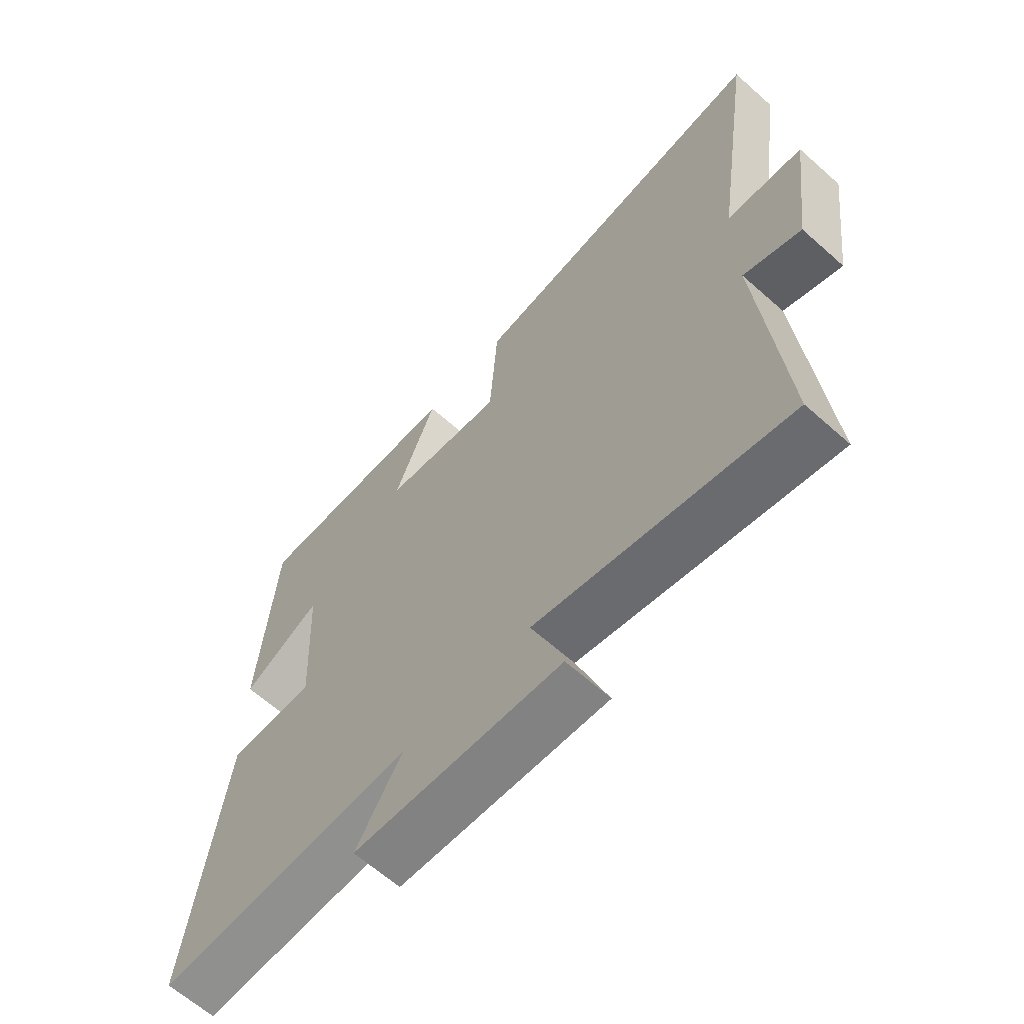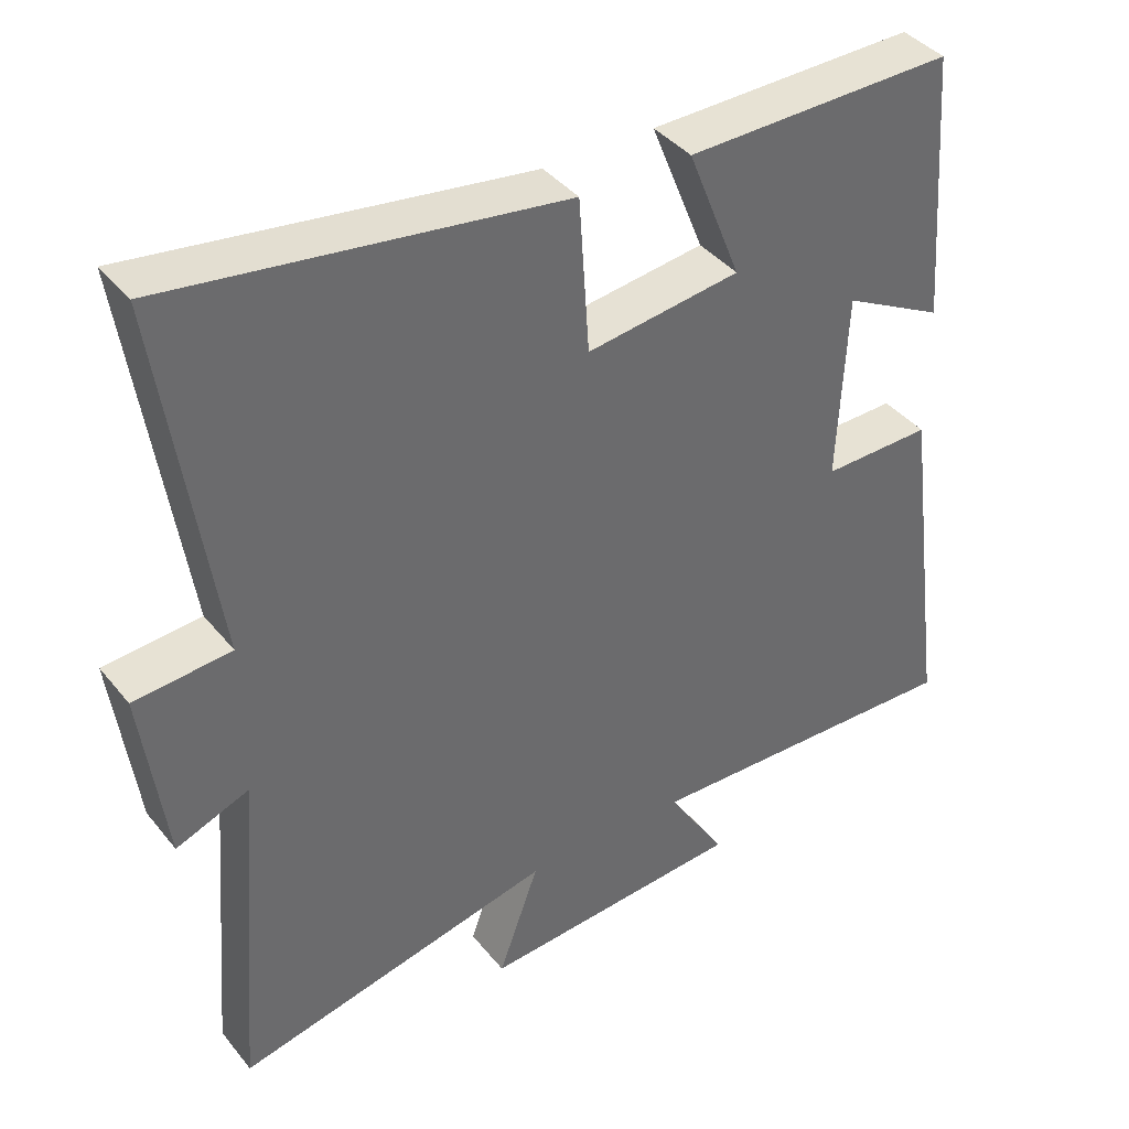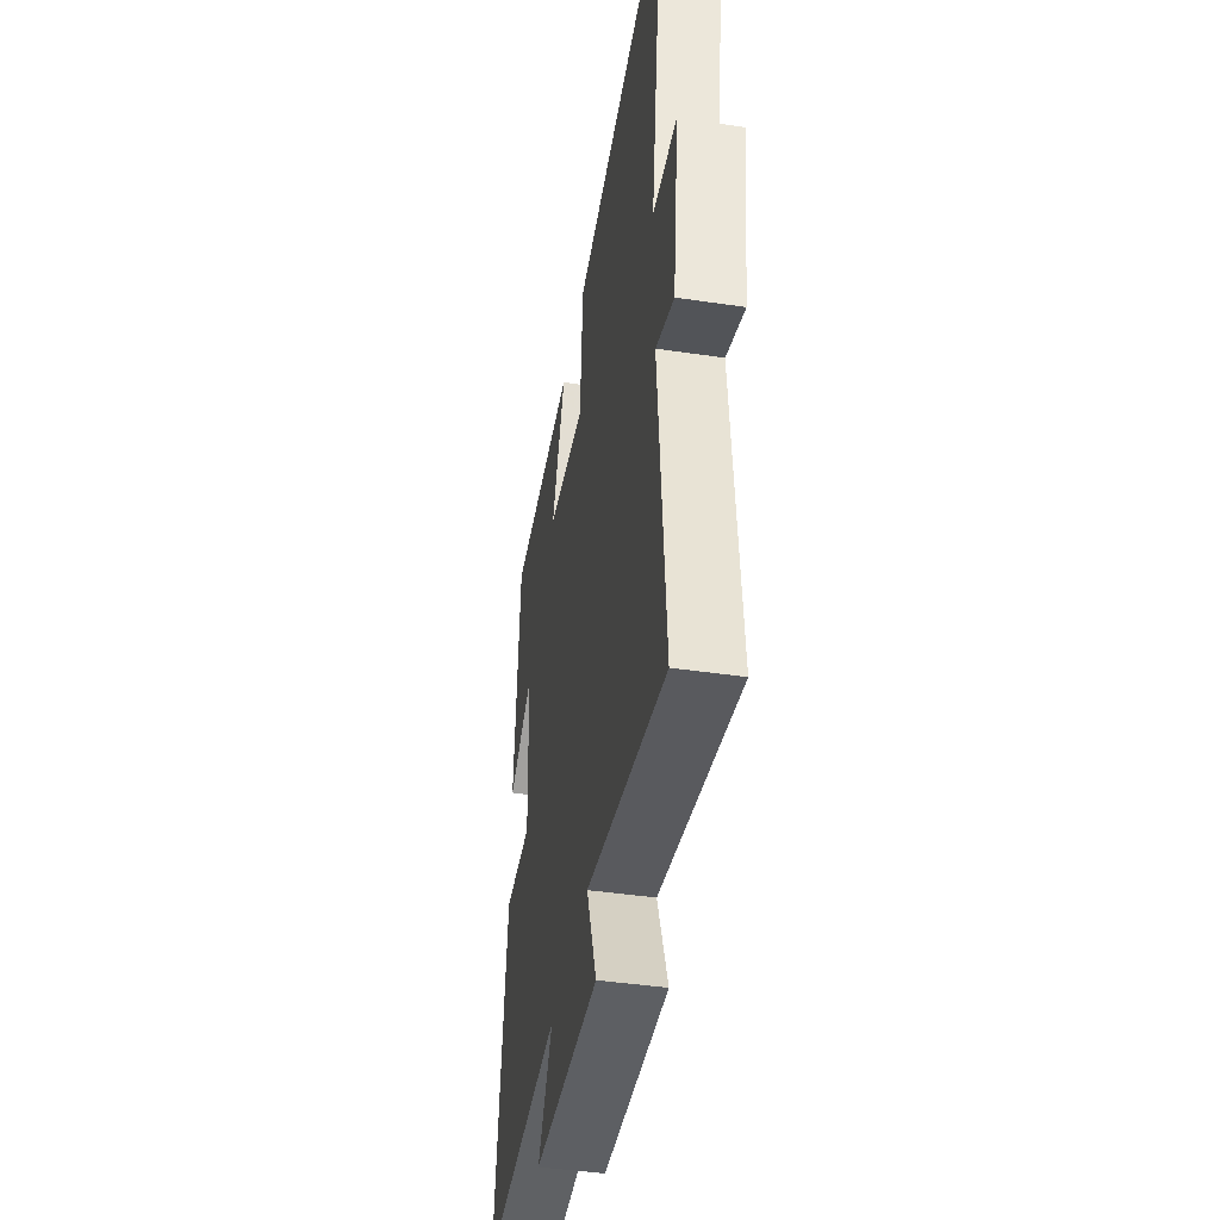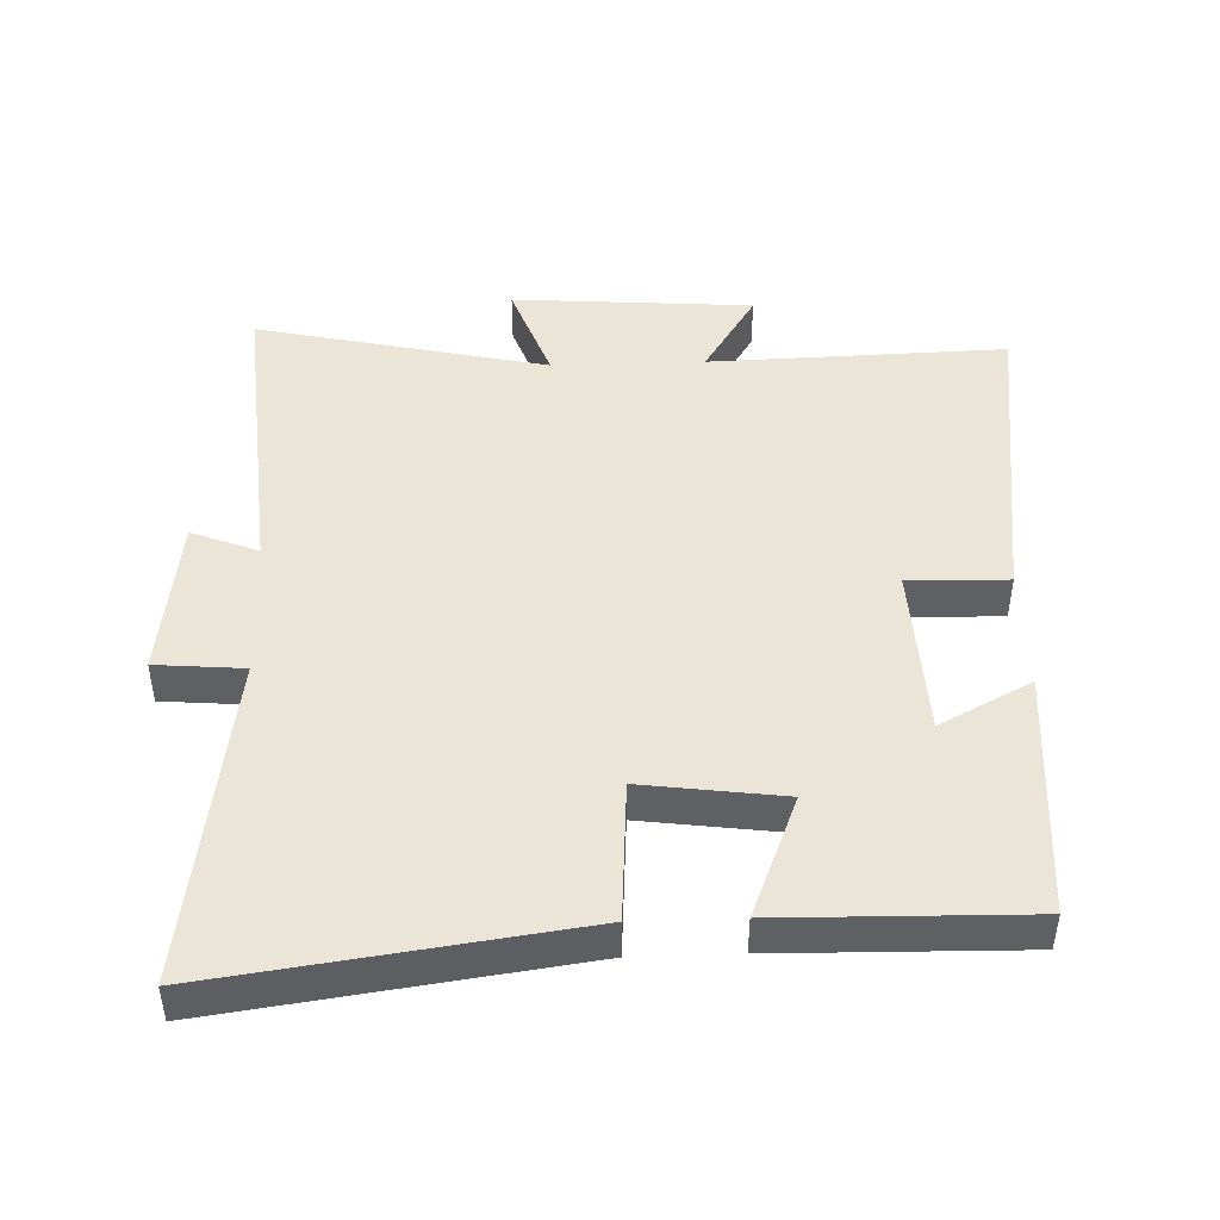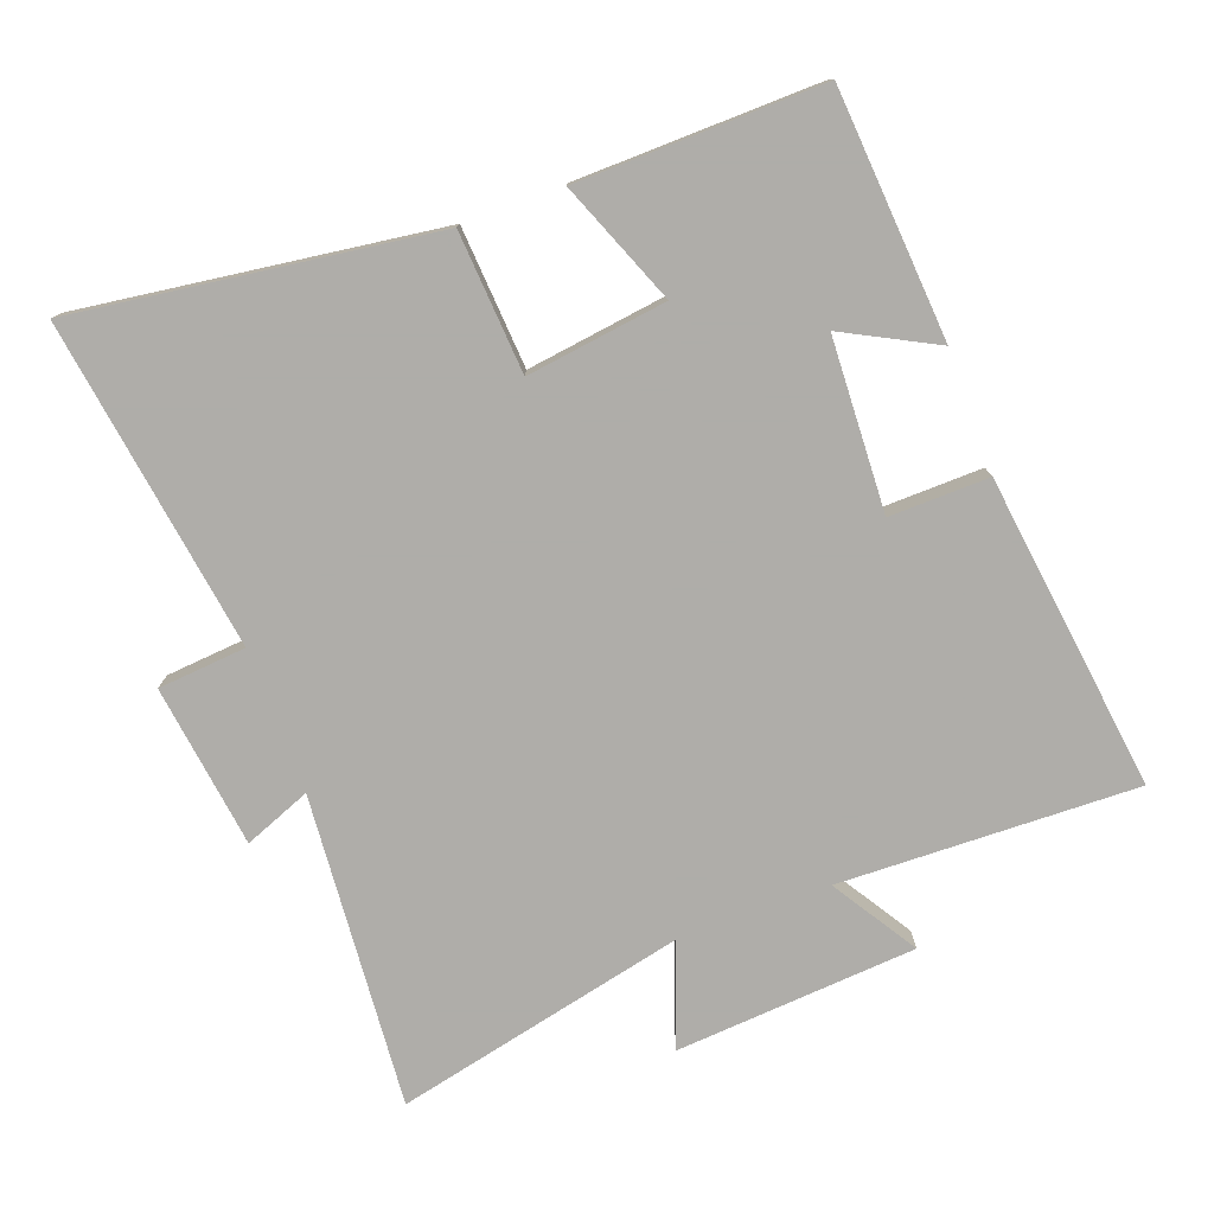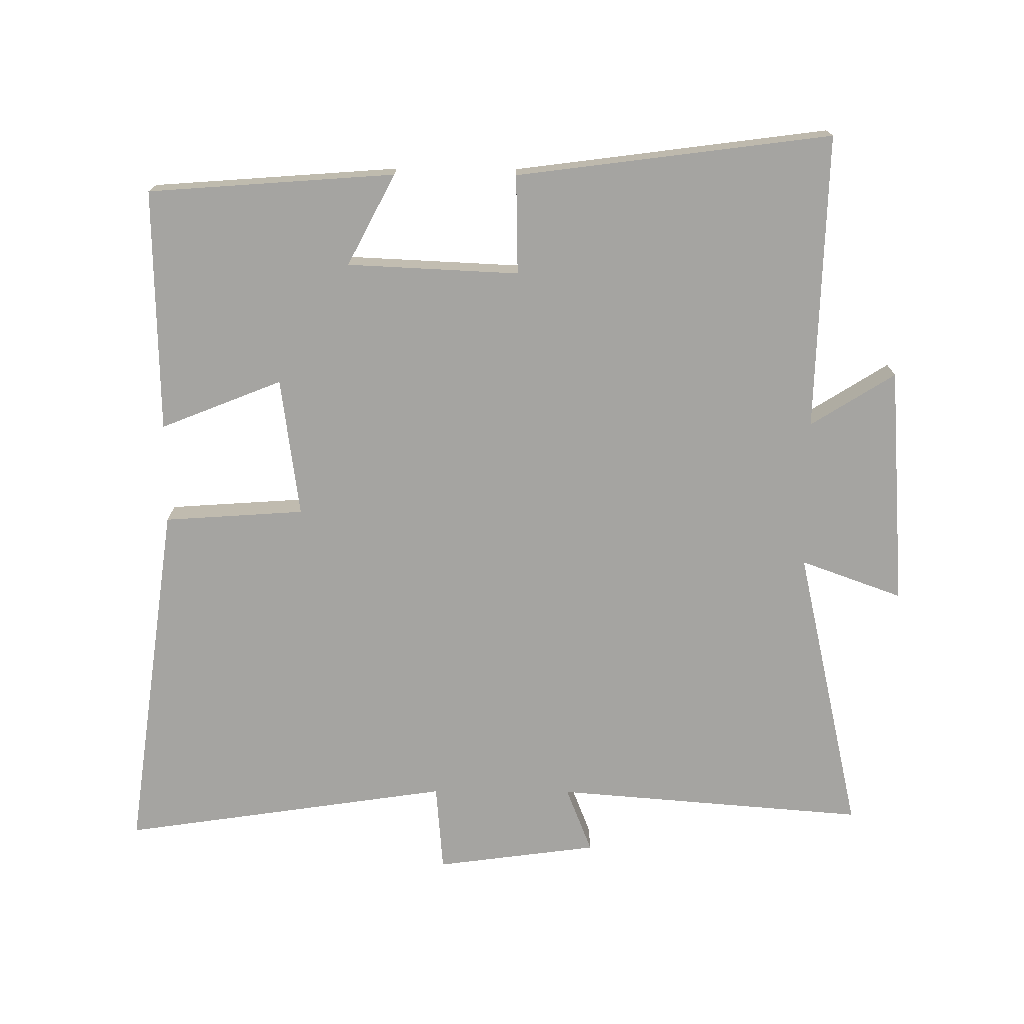
<metadata>
{"format":"obj","ext":"obj","renderer":"f3d","projection":"perspective","resolution":1024,"background":"white","views":[{"elev":-64.1,"azim":-131.9,"up":"+Z"},{"elev":39.7,"azim":-34.7,"up":"+Z"},{"elev":-44.2,"azim":-99.8,"up":"+Z"},{"elev":46.0,"azim":-2.0,"up":"+Y"},{"elev":-77.2,"azim":20.3,"up":"+Y"},{"elev":-73.4,"azim":89.7,"up":"+Y"}]}
</metadata>
<code>
v 0.473 0.07 0.507
v 0.5 0.07 0.139
v 0.364 0.07 0.21
v 0.352 0.07 -0.046
v 0.5 0.07 -0.043
v 0.561 0.07 -0.513
v 0.119 0.07 -0.5
v 0.198 0.07 -0.626
v -0.16 0.07 -0.652
v -0.105 0.07 -0.5
v -0.538 0.07 -0.597
v -0.5 0.07 -0.132
v -0.599 0.07 -0.171
v -0.631 0.07 0.071
v -0.5 0.07 0.082
v -0.572 0.07 0.573
v -0.04 0.07 0.5
v -0.026 0.07 0.291
v 0.182 0.07 0.319
v 0.11 0.07 0.5
v 0.473 0 0.507
v 0.5 0 0.139
v 0.364 0 0.21
v 0.352 0 -0.046
v 0.5 0 -0.043
v 0.561 0 -0.513
v 0.119 0 -0.5
v 0.198 0 -0.626
v -0.16 0 -0.652
v -0.105 0 -0.5
v -0.538 0 -0.597
v -0.5 0 -0.132
v -0.599 0 -0.171
v -0.631 0 0.071
v -0.5 0 0.082
v -0.572 0 0.573
v -0.04 0 0.5
v -0.026 0 0.291
v 0.182 0 0.319
v 0.11 0 0.5
f 19 20 1 2
f 15 16 17 18
f 15 18 19
f 12 13 14 15
f 12 15 19
f 10 11 12 19
f 7 8 9 10
f 7 10 19
f 4 5 6 7
f 3 4 7 19
f 2 3 19
f 22 21 40 39
f 38 37 36 35
f 39 38 35
f 35 34 33 32
f 39 35 32
f 39 32 31 30
f 30 29 28 27
f 39 30 27
f 27 26 25 24
f 39 27 24 23
f 39 23 22
f 1 21 22 2
f 2 22 23 3
f 3 23 24 4
f 4 24 25 5
f 5 25 26 6
f 6 26 27 7
f 7 27 28 8
f 8 28 29 9
f 9 29 30 10
f 10 30 31 11
f 11 31 32 12
f 12 32 33 13
f 13 33 34 14
f 14 34 35 15
f 15 35 36 16
f 16 36 37 17
f 17 37 38 18
f 18 38 39 19
f 19 39 40 20
f 20 40 21 1

</code>
